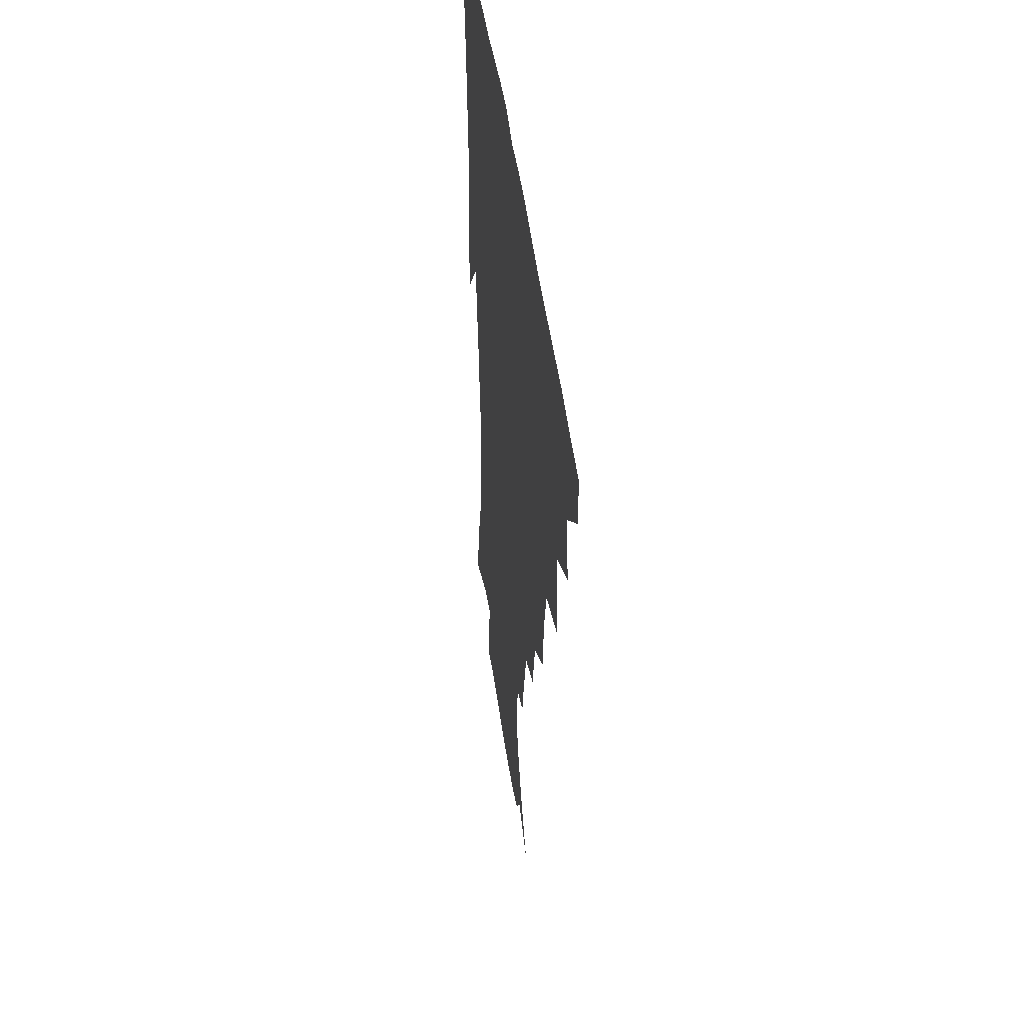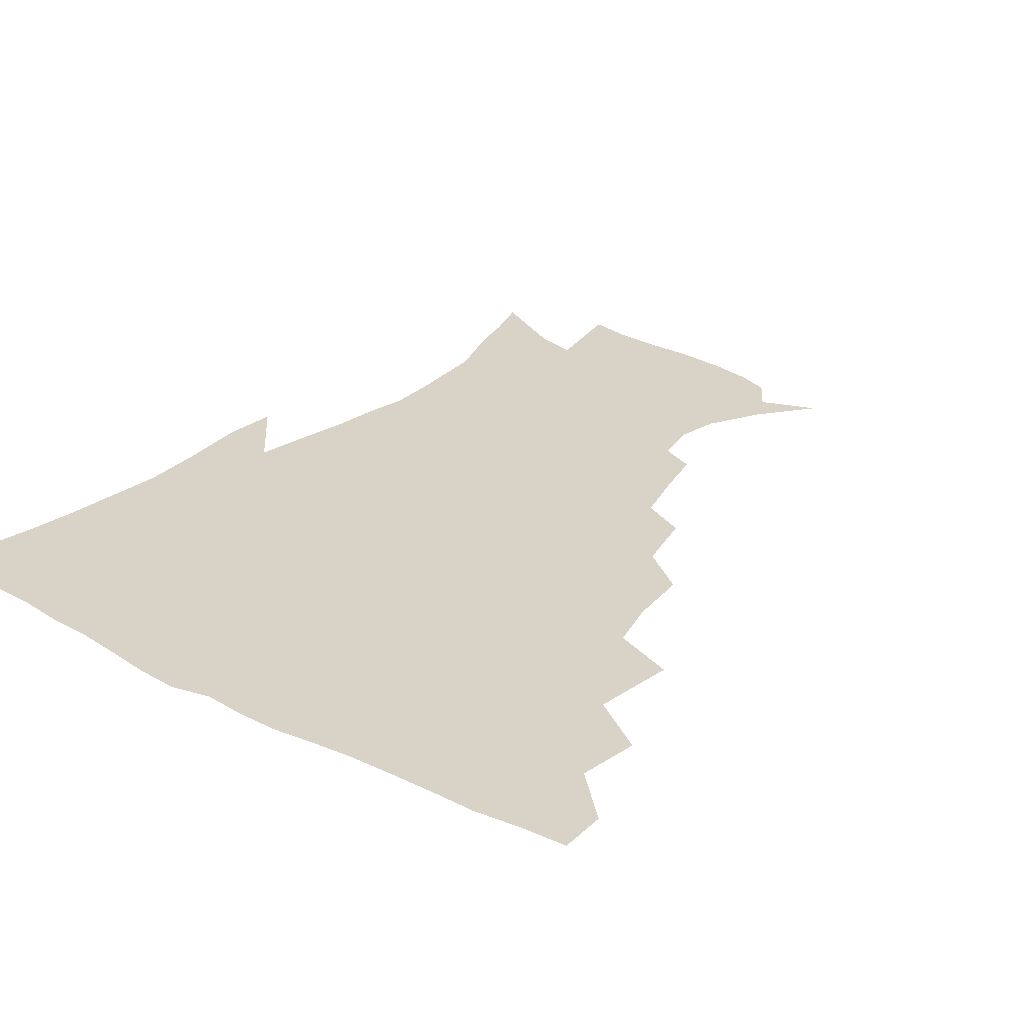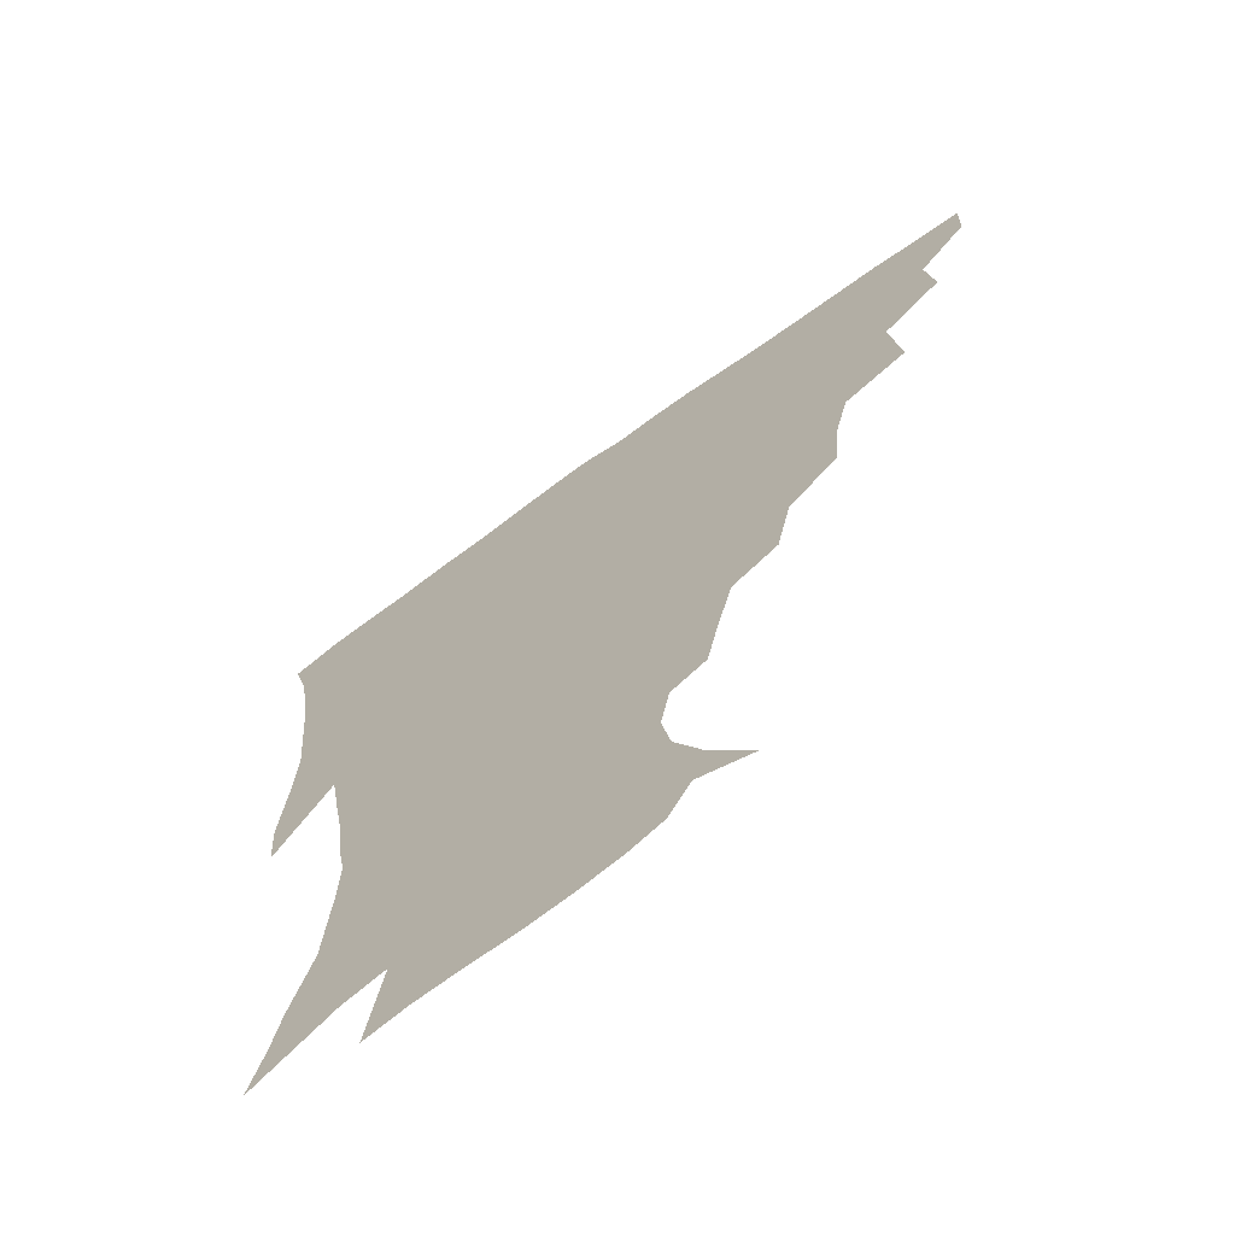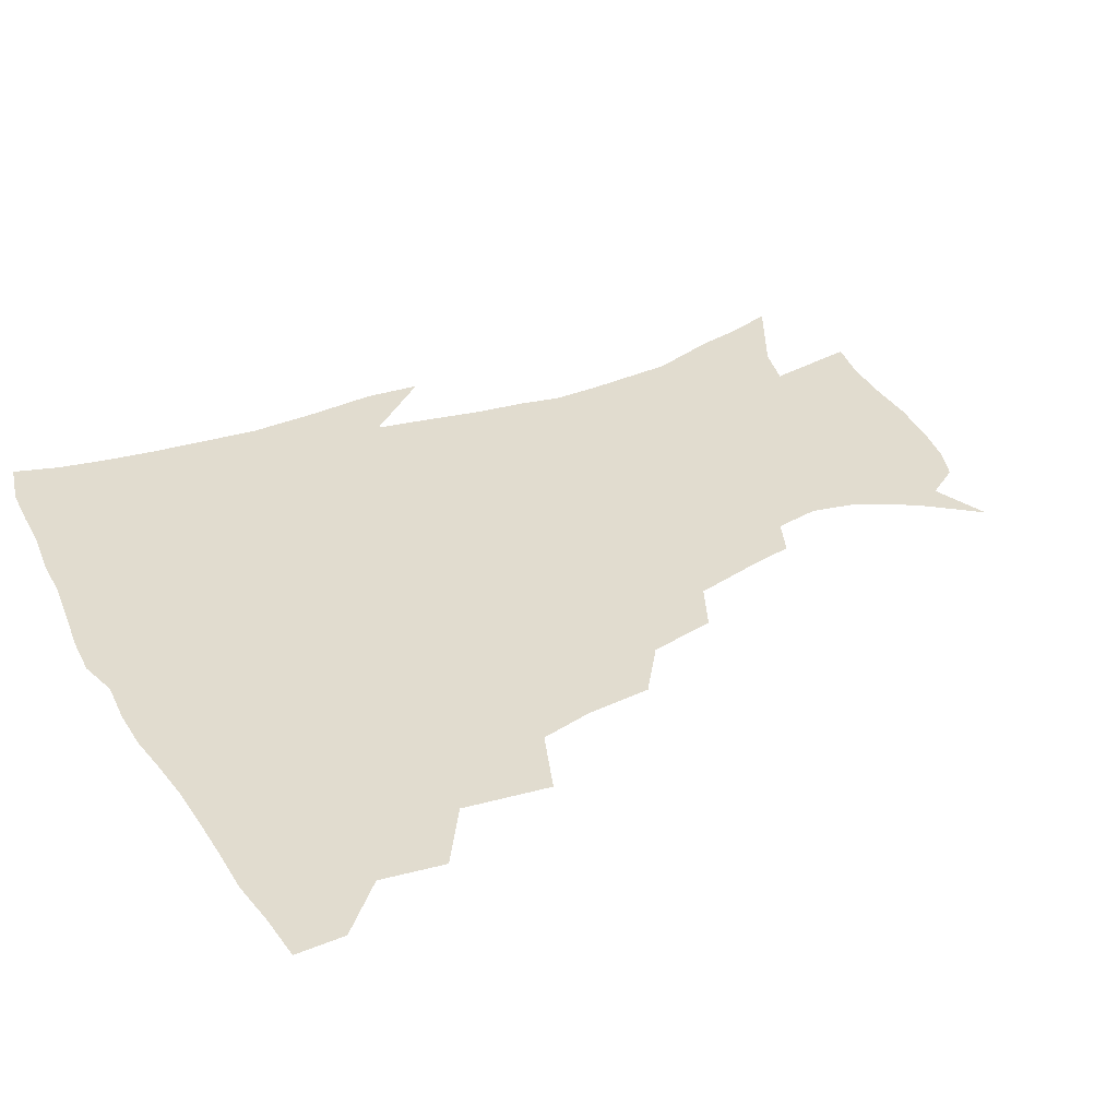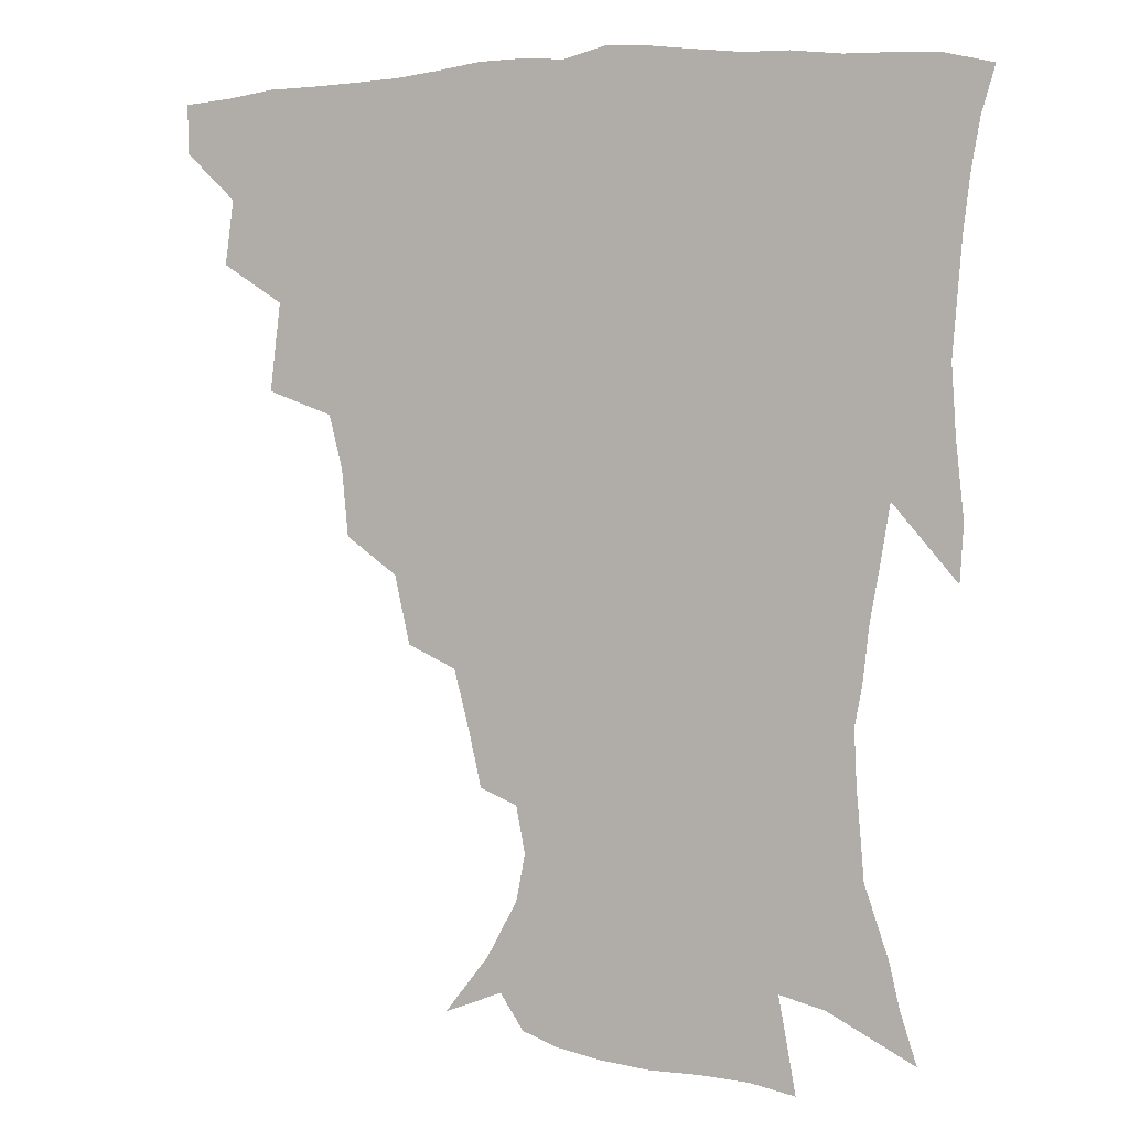
<metadata>
{"format":"obj","ext":"obj","renderer":"f3d","projection":"perspective","resolution":1024,"background":"white","views":[{"elev":45.8,"azim":-97.3,"up":"+Y"},{"elev":28.1,"azim":-142.2,"up":"+Z"},{"elev":-68.0,"azim":-143.8,"up":"+Y"},{"elev":34.4,"azim":-117.0,"up":"+Z"},{"elev":2.0,"azim":23.7,"up":"+Y"}]}
</metadata>
<code>
v 436.6 417.6 0
v 436.1 433.7 0
v 450.4 381.1 0
v 453.2 402 0
v 453.6 418.9 0
v 452.1 434.8 0
v 467 339.8 0
v 470.5 368.3 0
v 471.2 388.2 0
v 469.5 404 0
v 468.7 419.8 0
v 467.6 436.8 0
v 495.2 293 0
v 493 314.6 0
v 488.6 332 0
v 487.6 354.3 0
v 487.9 374.3 0
v 487.2 390.7 0
v 485.3 405.6 0
v 484 421.1 0
v 483.1 436.8 0
v 517.1 259 0
v 512.1 281 0
v 507.9 299.9 0
v 508.9 329.1 0
v 504.2 341.4 0
v 504.5 361.7 0
v 503 377 0
v 501.7 391.9 0
v 500.6 406.6 0
v 499.6 421.2 0
v 498.4 437.2 0
v 542.1 214.6 0
v 538.2 231.9 0
v 533 251.8 0
v 528.1 273.4 0
v 524.4 291.8 0
v 522.8 314 0
v 521.9 334.1 0
v 519 346.9 0
v 519.7 365.5 0
v 517.8 379.1 0
v 516.5 393.2 0
v 515.2 407.6 0
v 514.1 422.3 0
v 513.2 437.7 0
v 529.9 142.9 0
v 544.4 161.3 0
v 554.4 179.6 0
v 557.3 194.7 0
v 554.4 209.6 0
v 550.6 228.9 0
v 546.7 244.9 0
v 542.9 264.1 0
v 539.5 281.2 0
v 537.7 302.5 0
v 535.9 318.8 0
v 534.7 335.9 0
v 534 351.6 0
v 533.5 366.7 0
v 532.4 380.5 0
v 530.7 394.3 0
v 529.9 408.5 0
v 528.7 423.2 0
v 527.7 439.2 0
v 548.9 150.4 0
v 560.9 171.1 0
v 565.4 188.8 0
v 564.7 201.7 0
v 562.5 220 0
v 559.8 239.1 0
v 556.7 254 0
v 553.6 269.8 0
v 551.6 288.9 0
v 550.2 307 0
v 549.3 323.6 0
v 548.4 339 0
v 547.8 353.7 0
v 548.2 369.1 0
v 547 381.7 0
v 545.6 395 0
v 544.6 409.1 0
v 543 424.8 0
v 541.8 441 0
v 556.6 139.1 0
v 565.1 156.1 0
v 572.8 177.1 0
v 574.5 194.4 0
v 573.9 210.5 0
v 571.6 227.6 0
v 569.7 244.2 0
v 567.2 259.6 0
v 565.3 277.5 0
v 564.1 295 0
v 562.7 309.5 0
v 562.1 326 0
v 561.9 341.1 0
v 561.2 354.5 0
v 561.2 369.4 0
v 560.5 382.2 0
v 559.7 395.5 0
v 559.5 408.9 0
v 558.2 423.5 0
v 556 441.2 0
v 568 135 0
v 579.4 161.8 0
v 583.4 181.3 0
v 583.5 195.3 0
v 582.9 217.3 0
v 581.4 229.6 0
v 579.9 246.9 0
v 578.1 263 0
v 576.7 280.2 0
v 575.9 297.6 0
v 575.8 313.7 0
v 574.7 325.8 0
v 574.8 341.9 0
v 574.7 355.7 0
v 574.7 369.6 0
v 574.3 382.6 0
v 574 395.8 0
v 573.5 409.3 0
v 572.2 423.9 0
v 570.4 440.1 0
v 582.6 132.3 0
v 591.3 163.2 0
v 593.5 183.4 0
v 593.7 198.8 0
v 592.4 217.1 0
v 591.5 230.4 0
v 590 250.1 0
v 589.1 266.7 0
v 588.5 282.6 0
v 587.9 298 0
v 587.9 315.3 0
v 588 329.4 0
v 588.2 344.1 0
v 588.2 357 0
v 588.5 370.2 0
v 588.6 383.2 0
v 588.3 396.2 0
v 587.6 409.5 0
v 586 425 0
v 583.9 443.3 0
v 598.9 130.7 0
v 603 163.6 0
v 603.6 184.5 0
v 603.4 204.3 0
v 602.6 218.2 0
v 601.9 234.3 0
v 600.7 251.3 0
v 600 267.3 0
v 600 283.6 0
v 599.9 299.5 0
v 600.1 315.4 0
v 600.5 328.9 0
v 600.8 343.4 0
v 601.2 356.4 0
v 601.8 370.4 0
v 602.3 383.5 0
v 602.2 396.5 0
v 601.4 410.4 0
v 600.3 425 0
v 597.9 442.5 0
v 615.7 130.7 0
v 615 163.3 0
v 614.2 184.5 0
v 613.5 200.9 0
v 612.6 218.4 0
v 611.8 236.6 0
v 611.2 253.4 0
v 611.4 266.6 0
v 611.2 283.9 0
v 611.7 299.1 0
v 612 314.9 0
v 612.9 330 0
v 613.4 343.3 0
v 614.2 357.1 0
v 615 370.4 0
v 615.8 383.7 0
v 616.1 396.5 0
v 616.1 409.8 0
v 614.7 424.8 0
v 613 440.4 0
v 631.7 129.8 0
v 627.7 160.2 0
v 625.1 181.6 0
v 623.7 199.3 0
v 622.4 218.1 0
v 621.7 235.7 0
v 621.7 250.6 0
v 622.2 266.4 0
v 622.7 281.2 0
v 623.4 296.8 0
v 624.2 311.8 0
v 624.8 328.8 0
v 625.8 343.1 0
v 626.8 356.2 0
v 627.8 370.4 0
v 629 383.5 0
v 629.7 396.3 0
v 630.3 409.5 0
v 630.2 423.3 0
v 628.8 438.5 0
v 646.3 127 0
v 640.8 157.2 0
v 636.5 178.7 0
v 633.9 197.9 0
v 632.3 216 0
v 631.6 233.2 0
v 632.2 246.7 0
v 632.4 264.4 0
v 633.8 278.4 0
v 634.9 293.8 0
v 636.1 308.7 0
v 636.7 326.2 0
v 637.7 342.2 0
v 639.4 354.7 0
v 640.6 368.2 0
v 642 382.8 0
v 643.8 396.4 0
v 644.8 408.7 0
v 645.1 422.2 0
v 643.4 438.1 0
v 655.4 153.7 0
v 649.3 173.4 0
v 645.8 191.5 0
v 642.5 211.6 0
v 642 227.3 0
v 642.5 241.4 0
v 643.1 257.9 0
v 644.4 273.6 0
v 645.8 290.5 0
v 647.4 307.2 0
v 649.1 322.2 0
v 650 338.2 0
v 651.4 353.5 0
v 653 367.3 0
v 654.7 381.7 0
v 656.5 395 0
v 657.9 408 0
v 659.2 421.5 0
v 659.9 436 0
v 670.3 146.1 0
v 662.3 167.5 0
v 657.3 186.3 0
v 653.9 203.7 0
v 652.6 219.8 0
v 652.4 235.2 0
v 653.4 249.7 0
v 654.6 267.1 0
v 656.5 283.9 0
v 658.9 300.2 0
v 661.3 316.5 0
v 662.3 333.3 0
v 663.3 350.3 0
v 664.8 366.3 0
v 667.1 379.7 0
v 669.2 393.8 0
v 671.3 406.6 0
v 673.1 420.1 0
v 674.6 435.5 0
v 683.6 139.3 0
v 678.3 155.7 0
v 675 169.9 0
v 667.2 192.6 0
v 666.2 205.2 0
v 664.8 220.9 0
v 664.1 238.1 0
v 666.6 251.5 0
v 668.6 268.9 0
v 671.7 286.1 0
v 674.9 305 0
v 675.1 324.7 0
v 676.6 341.5 0
v 677.9 358.6 0
v 679.6 375.2 0
v 681.6 391 0
v 684.5 404.6 0
v 686.7 418.1 0
v 689.5 434.6 0
v 695.6 281 0
v 696.8 299.2 0
v 694.3 323 0
v 692.9 345.6 0
v 694.5 363.7 0
v 696 382.4 0
v 698.3 400.5 0
v 701.1 415.8 0
v 705.5 430.6 0
f 4 5 1
f 1 5 2
f 5 6 2
f 8 9 3
f 3 9 4
f 9 10 4
f 4 10 5
f 10 11 5
f 5 11 6
f 11 12 6
f 15 16 7
f 7 16 8
f 16 17 8
f 8 17 9
f 17 18 9
f 9 18 10
f 18 19 10
f 10 19 11
f 19 20 11
f 11 20 12
f 20 21 12
f 23 24 13
f 13 24 14
f 24 25 14
f 14 25 15
f 25 26 15
f 15 26 16
f 26 27 16
f 16 27 17
f 27 28 17
f 17 28 18
f 28 29 18
f 18 29 19
f 29 30 19
f 19 30 20
f 30 31 20
f 20 31 21
f 31 32 21
f 35 36 22
f 22 36 23
f 36 37 23
f 23 37 24
f 37 38 24
f 24 38 25
f 38 39 25
f 25 39 26
f 39 40 26
f 26 40 27
f 40 41 27
f 27 41 28
f 41 42 28
f 28 42 29
f 42 43 29
f 29 43 30
f 43 44 30
f 30 44 31
f 44 45 31
f 31 45 32
f 45 46 32
f 51 52 33
f 33 52 34
f 52 53 34
f 34 53 35
f 53 54 35
f 35 54 36
f 54 55 36
f 36 55 37
f 55 56 37
f 37 56 38
f 56 57 38
f 38 57 39
f 57 58 39
f 39 58 40
f 58 59 40
f 40 59 41
f 59 60 41
f 41 60 42
f 60 61 42
f 42 61 43
f 61 62 43
f 43 62 44
f 62 63 44
f 44 63 45
f 63 64 45
f 45 64 46
f 64 65 46
f 47 66 48
f 66 67 48
f 48 67 49
f 67 68 49
f 49 68 50
f 68 69 50
f 50 69 51
f 69 70 51
f 51 70 52
f 70 71 52
f 52 71 53
f 71 72 53
f 53 72 54
f 72 73 54
f 54 73 55
f 73 74 55
f 55 74 56
f 74 75 56
f 56 75 57
f 75 76 57
f 57 76 58
f 76 77 58
f 58 77 59
f 77 78 59
f 59 78 60
f 78 79 60
f 60 79 61
f 79 80 61
f 61 80 62
f 80 81 62
f 62 81 63
f 81 82 63
f 63 82 64
f 82 83 64
f 64 83 65
f 83 84 65
f 85 86 66
f 66 86 67
f 86 87 67
f 67 87 68
f 87 88 68
f 68 88 69
f 88 89 69
f 69 89 70
f 89 90 70
f 70 90 71
f 90 91 71
f 71 91 72
f 91 92 72
f 72 92 73
f 92 93 73
f 73 93 74
f 93 94 74
f 74 94 75
f 94 95 75
f 75 95 76
f 95 96 76
f 76 96 77
f 96 97 77
f 77 97 78
f 97 98 78
f 78 98 79
f 98 99 79
f 79 99 80
f 99 100 80
f 80 100 81
f 100 101 81
f 81 101 82
f 101 102 82
f 82 102 83
f 102 103 83
f 83 103 84
f 103 104 84
f 85 105 86
f 105 106 86
f 86 106 87
f 106 107 87
f 87 107 88
f 107 108 88
f 88 108 89
f 108 109 89
f 89 109 90
f 109 110 90
f 90 110 91
f 110 111 91
f 91 111 92
f 111 112 92
f 92 112 93
f 112 113 93
f 93 113 94
f 113 114 94
f 94 114 95
f 114 115 95
f 95 115 96
f 115 116 96
f 96 116 97
f 116 117 97
f 97 117 98
f 117 118 98
f 98 118 99
f 118 119 99
f 99 119 100
f 119 120 100
f 100 120 101
f 120 121 101
f 101 121 102
f 121 122 102
f 102 122 103
f 122 123 103
f 103 123 104
f 123 124 104
f 105 125 106
f 125 126 106
f 106 126 107
f 126 127 107
f 107 127 108
f 127 128 108
f 108 128 109
f 128 129 109
f 109 129 110
f 129 130 110
f 110 130 111
f 130 131 111
f 111 131 112
f 131 132 112
f 112 132 113
f 132 133 113
f 113 133 114
f 133 134 114
f 114 134 115
f 134 135 115
f 115 135 116
f 135 136 116
f 116 136 117
f 136 137 117
f 117 137 118
f 137 138 118
f 118 138 119
f 138 139 119
f 119 139 120
f 139 140 120
f 120 140 121
f 140 141 121
f 121 141 122
f 141 142 122
f 122 142 123
f 142 143 123
f 123 143 124
f 143 144 124
f 125 145 126
f 145 146 126
f 126 146 127
f 146 147 127
f 127 147 128
f 147 148 128
f 128 148 129
f 148 149 129
f 129 149 130
f 149 150 130
f 130 150 131
f 150 151 131
f 131 151 132
f 151 152 132
f 132 152 133
f 152 153 133
f 133 153 134
f 153 154 134
f 134 154 135
f 154 155 135
f 135 155 136
f 155 156 136
f 136 156 137
f 156 157 137
f 137 157 138
f 157 158 138
f 138 158 139
f 158 159 139
f 139 159 140
f 159 160 140
f 140 160 141
f 160 161 141
f 141 161 142
f 161 162 142
f 142 162 143
f 162 163 143
f 143 163 144
f 163 164 144
f 145 165 146
f 165 166 146
f 146 166 147
f 166 167 147
f 147 167 148
f 167 168 148
f 148 168 149
f 168 169 149
f 149 169 150
f 169 170 150
f 150 170 151
f 170 171 151
f 151 171 152
f 171 172 152
f 152 172 153
f 172 173 153
f 153 173 154
f 173 174 154
f 154 174 155
f 174 175 155
f 155 175 156
f 175 176 156
f 156 176 157
f 176 177 157
f 157 177 158
f 177 178 158
f 158 178 159
f 178 179 159
f 159 179 160
f 179 180 160
f 160 180 161
f 180 181 161
f 161 181 162
f 181 182 162
f 162 182 163
f 182 183 163
f 163 183 164
f 183 184 164
f 165 185 166
f 185 186 166
f 166 186 167
f 186 187 167
f 167 187 168
f 187 188 168
f 168 188 169
f 188 189 169
f 169 189 170
f 189 190 170
f 170 190 171
f 190 191 171
f 171 191 172
f 191 192 172
f 172 192 173
f 192 193 173
f 173 193 174
f 193 194 174
f 174 194 175
f 194 195 175
f 175 195 176
f 195 196 176
f 176 196 177
f 196 197 177
f 177 197 178
f 197 198 178
f 178 198 179
f 198 199 179
f 179 199 180
f 199 200 180
f 180 200 181
f 200 201 181
f 181 201 182
f 201 202 182
f 182 202 183
f 202 203 183
f 183 203 184
f 203 204 184
f 185 205 186
f 205 206 186
f 186 206 187
f 206 207 187
f 187 207 188
f 207 208 188
f 188 208 189
f 208 209 189
f 189 209 190
f 209 210 190
f 190 210 191
f 210 211 191
f 191 211 192
f 211 212 192
f 192 212 193
f 212 213 193
f 193 213 194
f 213 214 194
f 194 214 195
f 214 215 195
f 195 215 196
f 215 216 196
f 196 216 197
f 216 217 197
f 197 217 198
f 217 218 198
f 198 218 199
f 218 219 199
f 199 219 200
f 219 220 200
f 200 220 201
f 220 221 201
f 201 221 202
f 221 222 202
f 202 222 203
f 222 223 203
f 203 223 204
f 223 224 204
f 206 225 207
f 225 226 207
f 207 226 208
f 226 227 208
f 208 227 209
f 227 228 209
f 209 228 210
f 228 229 210
f 210 229 211
f 229 230 211
f 211 230 212
f 230 231 212
f 212 231 213
f 231 232 213
f 213 232 214
f 232 233 214
f 214 233 215
f 233 234 215
f 215 234 216
f 234 235 216
f 216 235 217
f 235 236 217
f 217 236 218
f 236 237 218
f 218 237 219
f 237 238 219
f 219 238 220
f 238 239 220
f 220 239 221
f 239 240 221
f 221 240 222
f 240 241 222
f 222 241 223
f 241 242 223
f 223 242 224
f 242 243 224
f 225 244 226
f 244 245 226
f 226 245 227
f 245 246 227
f 227 246 228
f 246 247 228
f 228 247 229
f 247 248 229
f 229 248 230
f 248 249 230
f 230 249 231
f 249 250 231
f 231 250 232
f 250 251 232
f 232 251 233
f 251 252 233
f 233 252 234
f 252 253 234
f 234 253 235
f 253 254 235
f 235 254 236
f 254 255 236
f 236 255 237
f 255 256 237
f 237 256 238
f 256 257 238
f 238 257 239
f 257 258 239
f 239 258 240
f 258 259 240
f 240 259 241
f 259 260 241
f 241 260 242
f 260 261 242
f 242 261 243
f 261 262 243
f 244 263 245
f 263 264 245
f 245 264 246
f 264 265 246
f 246 265 247
f 265 266 247
f 247 266 248
f 266 267 248
f 248 267 249
f 267 268 249
f 249 268 250
f 268 269 250
f 250 269 251
f 269 270 251
f 251 270 252
f 270 271 252
f 252 271 253
f 271 272 253
f 253 272 254
f 272 273 254
f 254 273 255
f 273 274 255
f 255 274 256
f 274 275 256
f 256 275 257
f 275 276 257
f 257 276 258
f 276 277 258
f 258 277 259
f 277 278 259
f 259 278 260
f 278 279 260
f 260 279 261
f 279 280 261
f 261 280 262
f 280 281 262
f 273 282 274
f 282 283 274
f 274 283 275
f 283 284 275
f 275 284 276
f 284 285 276
f 276 285 277
f 285 286 277
f 277 286 278
f 286 287 278
f 278 287 279
f 287 288 279
f 279 288 280
f 288 289 280
f 280 289 281
f 289 290 281

</code>
